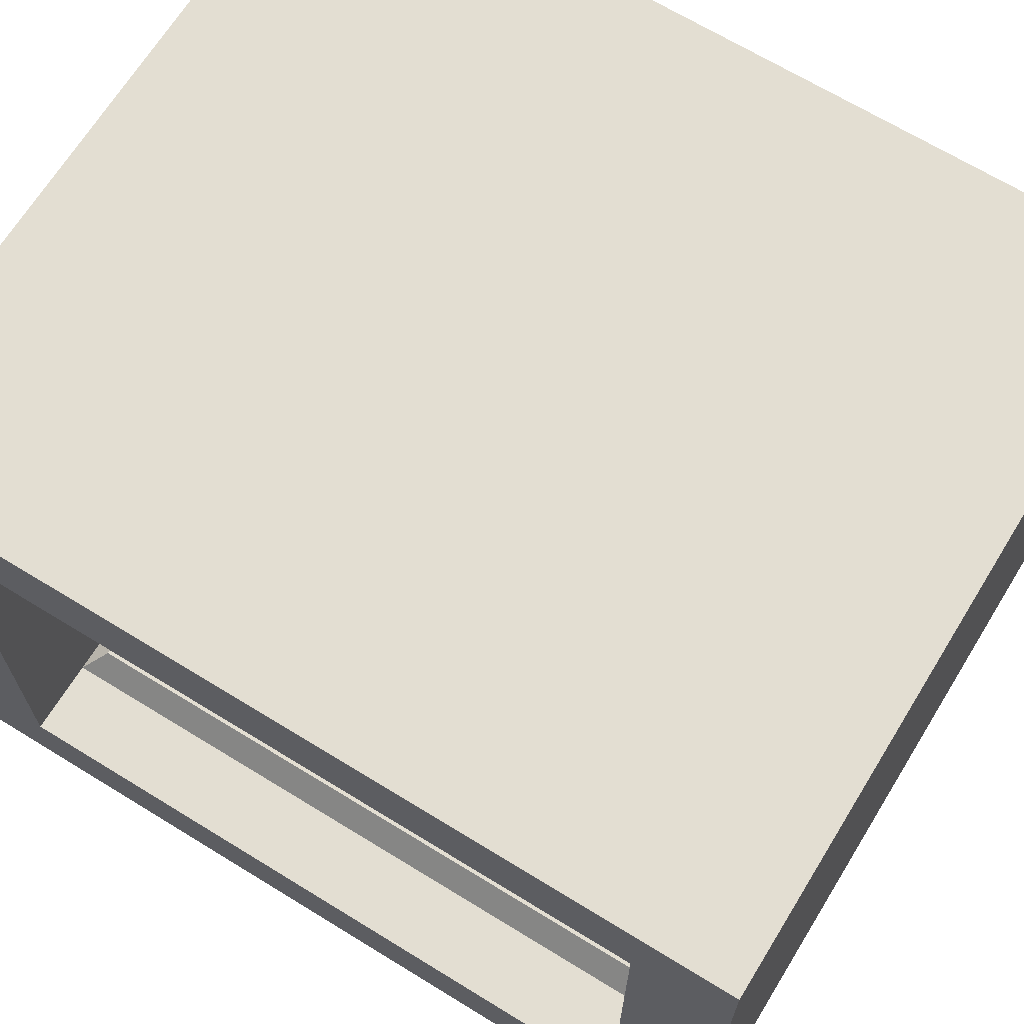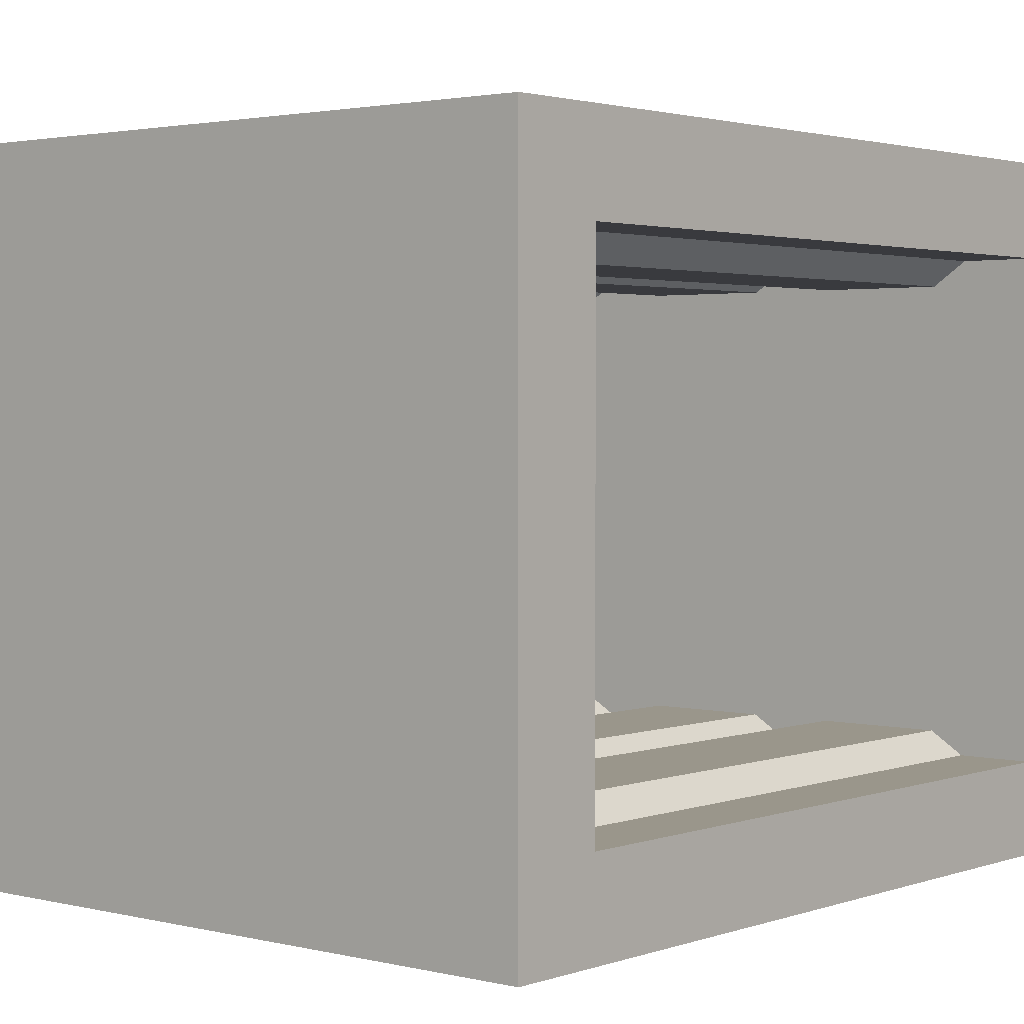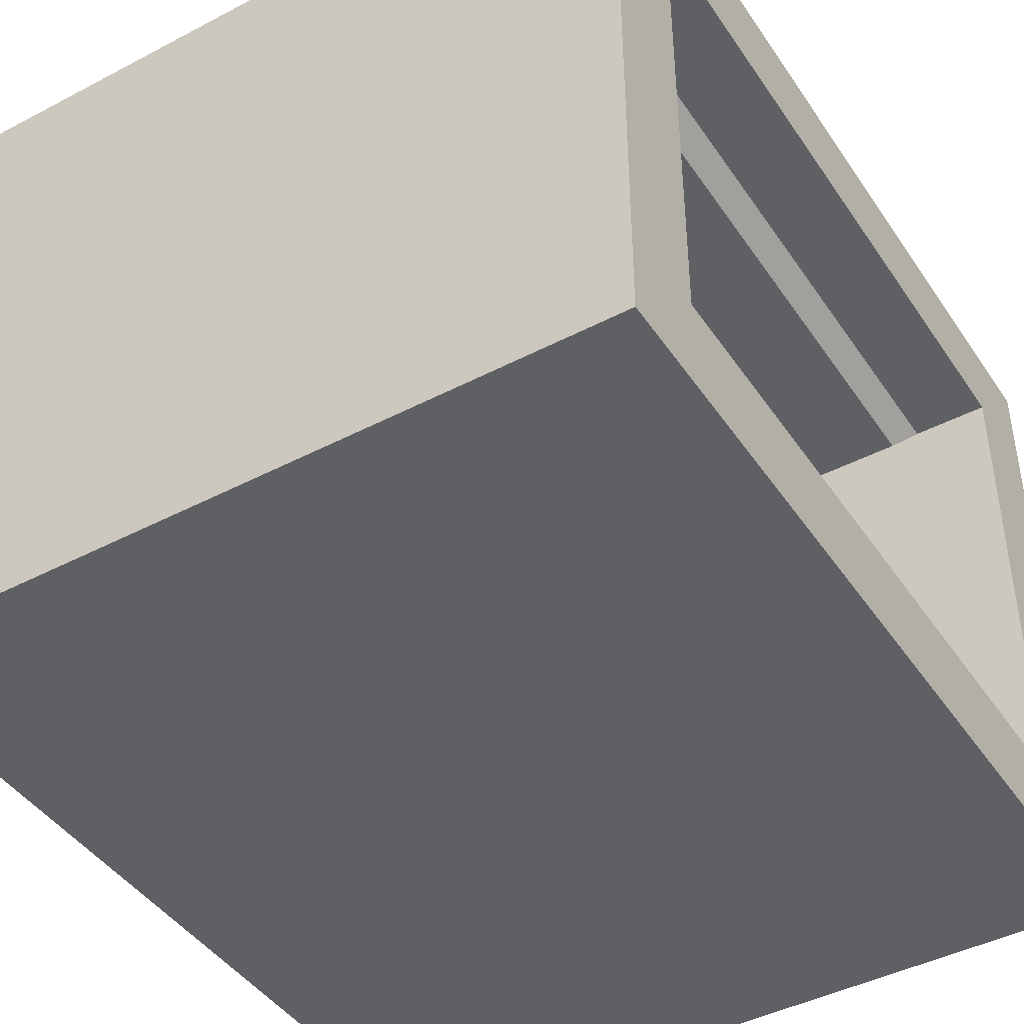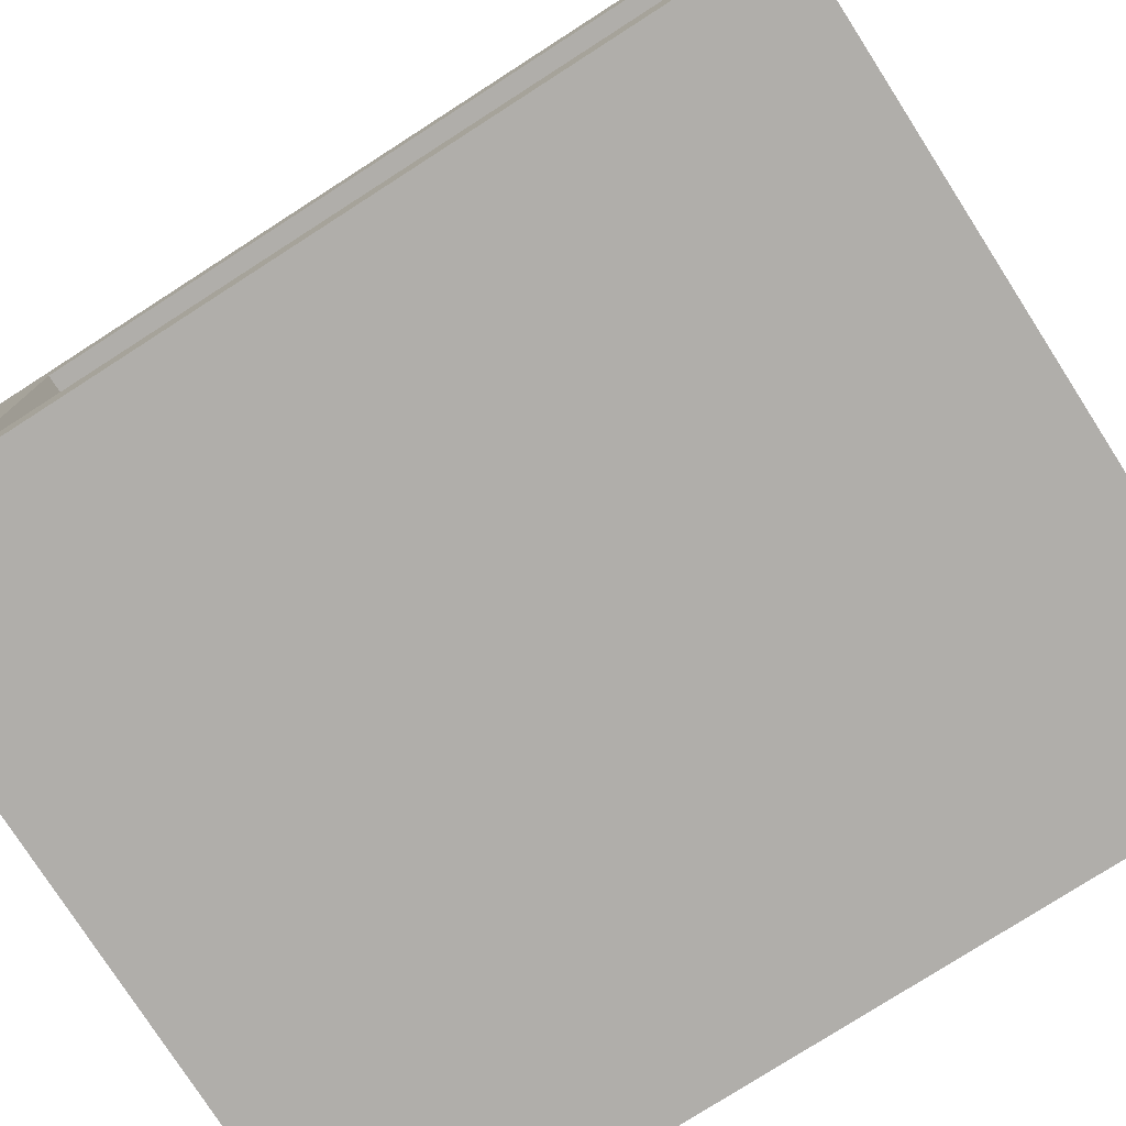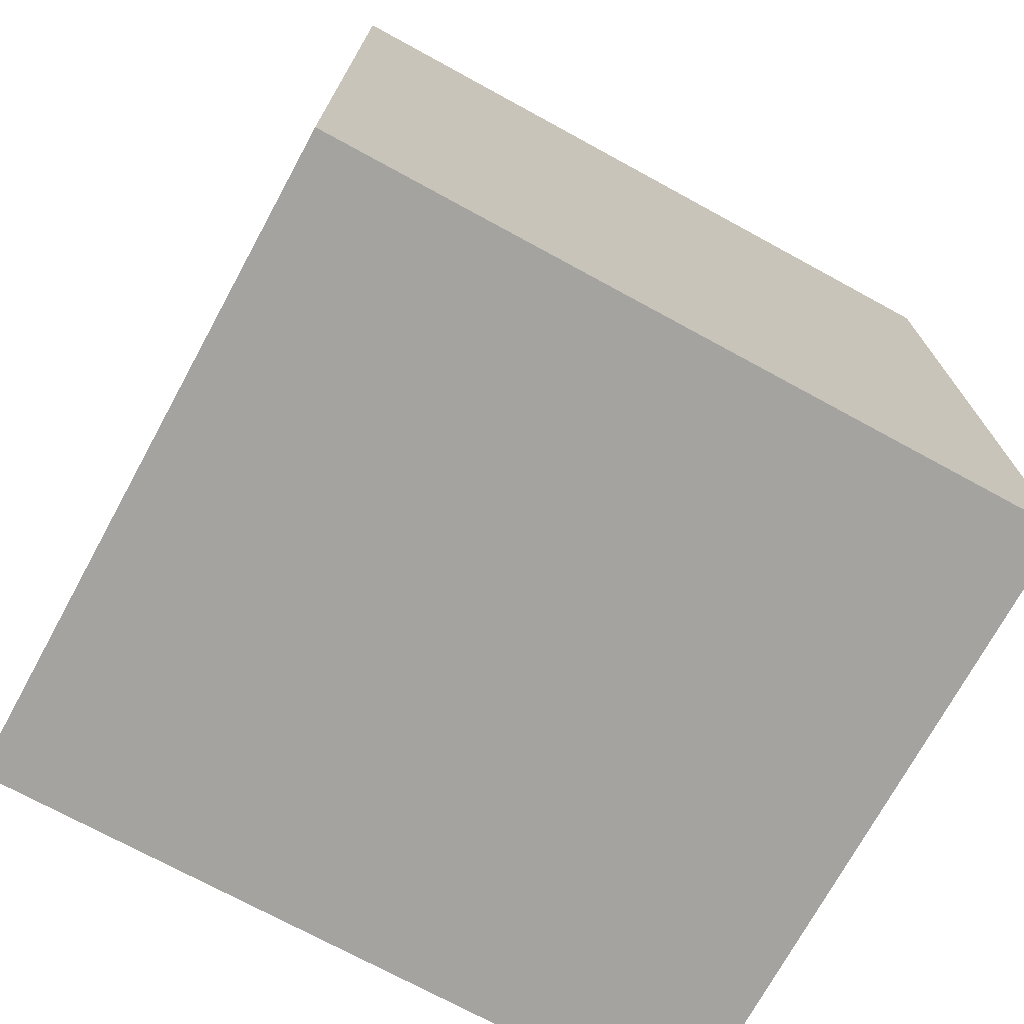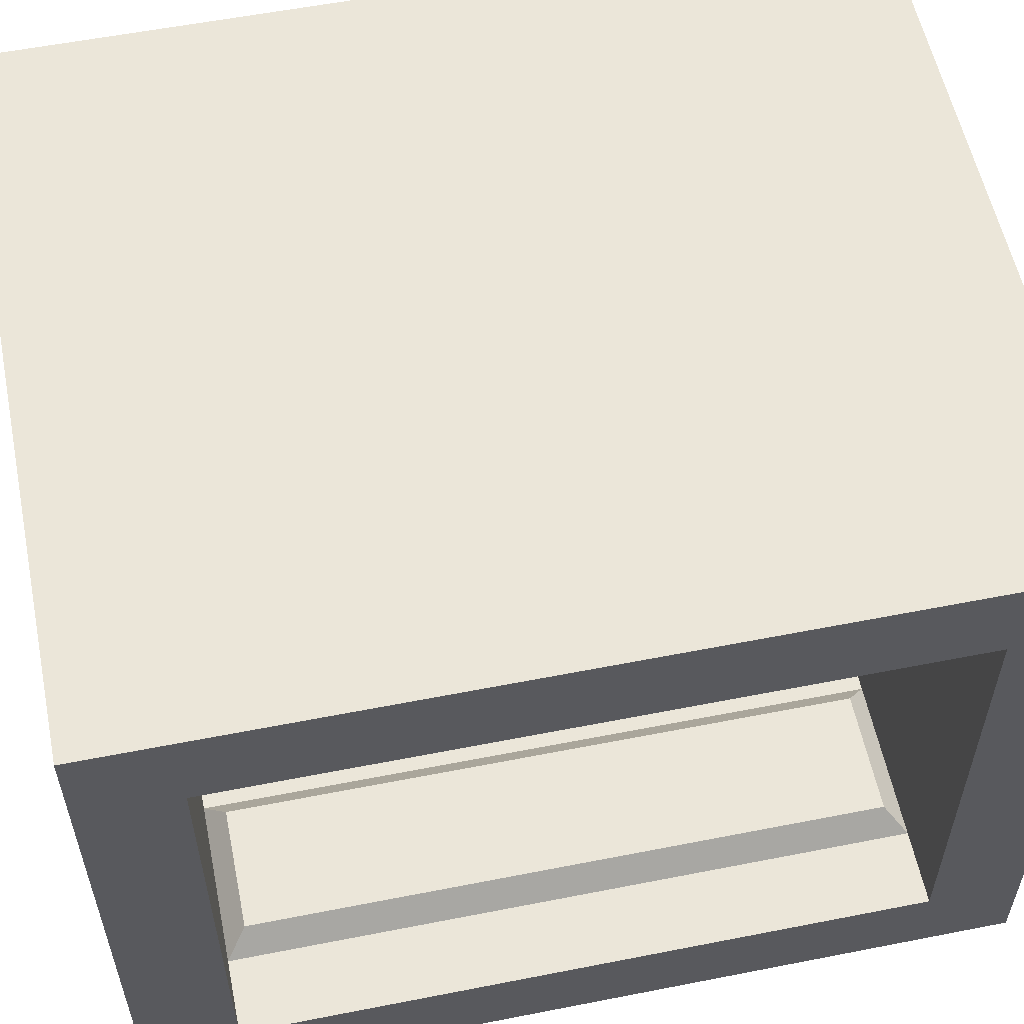
<metadata>
{"format":"obj","ext":"obj","renderer":"f3d","projection":"perspective","resolution":1024,"background":"white","views":[{"elev":67.6,"azim":-58.4,"up":"+Z"},{"elev":2.3,"azim":-139.9,"up":"+Z"},{"elev":-43.8,"azim":31.6,"up":"+Z"},{"elev":-77.7,"azim":-57.3,"up":"+Z"},{"elev":-72.9,"azim":-28.6,"up":"+Y"},{"elev":56.8,"azim":-101.6,"up":"+Z"}]}
</metadata>
<code>
o Hallway_Cube.001
v -8 0.5 2.633
v -8 0.5 -2.633
v -8 7.839 -2.633
v -8 7.839 2.633
v -8 7.839 3.612
v -8 7.839 -3.612
v -8 -0.5 3.612
v -8 0.5 3.612
v -8 -0.5 -3.612
v -8 0.5 -3.612
v -16 0.5 2.633
v -16 7.839 2.633
v -16 7.839 3.612
v -16 0.5 -2.633
v -16 -0.5 3.612
v -16 7.839 -2.633
v -16 7.839 -3.612
v -16 -0.5 -3.612
v -16 0.5 3.612
v -16 0.5 -3.612
v -8 8.839 2.633
v -8 8.839 3.612
v -8 8.839 -2.633
v -8 8.839 -3.612
v -16 8.839 2.633
v -16 8.839 3.612
v -16 8.839 -2.633
v -16 8.839 -3.612
v -9.041 7.608 2.362
v -10.39 7.608 2.362
v -11.33 7.608 2.362
v -12.67 7.608 2.362
v -13.61 7.608 2.362
v -14.96 7.608 2.362
v -14.96 0.7305 2.362
v -13.61 0.7305 2.362
v -12.67 0.7305 2.362
v -11.33 0.7305 2.362
v -10.39 0.7305 2.362
v -9.041 0.7305 2.362
v -9.041 7.608 -2.362
v -10.39 7.608 -2.362
v -11.33 7.608 -2.362
v -12.67 7.608 -2.362
v -13.61 7.608 -2.362
v -14.96 7.608 -2.362
v -14.96 0.7305 -2.362
v -13.61 0.7305 -2.362
v -12.67 0.7305 -2.362
v -11.33 0.7305 -2.362
v -10.39 0.7305 -2.362
v -9.041 0.7305 -2.362
v -8.811 7.839 -2.633
v -10.62 7.839 -2.633
v -11.1 7.839 -2.633
v -12.9 7.839 -2.633
v -13.38 7.839 -2.633
v -15.19 7.839 -2.633
v -15.19 0.5 -2.633
v -13.38 0.5 -2.633
v -12.9 0.5 -2.633
v -11.1 0.5 -2.633
v -10.62 0.5 -2.633
v -8.811 0.5 -2.633
v -8 0.5 -0
v -8 -0.5 0
v -16 0.5 -0
v -16 -0.5 0
v -8 7.839 -0
v -8 8.839 -0
v -16 8.839 -0
v -16 7.839 -0
v -8.811 7.839 2.633
v -10.62 7.839 2.633
v -11.1 7.839 2.633
v -12.9 7.839 2.633
v -13.38 7.839 2.633
v -15.19 7.839 2.633
v -15.19 0.5 2.633
v -13.38 0.5 2.633
v -12.9 0.5 2.633
v -11.1 0.5 2.633
v -10.62 0.5 2.633
v -8.811 0.5 2.633
f 66 65 1 8 7
f 66 9 10 2 65
f 6 3 2 10
f 13 12 11 19
f 68 67 14 20 18
f 17 20 14 16
f 38 37 32 31
f 79 11 12 78
f 59 58 16 14
f 10 9 18 20
f 68 15 19 11 67
f 13 26 25 12
f 8 19 15 7
f 6 10 20 17
f 23 24 28 27
f 1 84 73 4
f 5 22 26 13
f 17 16 27 28
f 40 39 30 29
f 6 17 28 24
f 3 6 24 23
f 21 25 26 22
f 65 67 11 79 80 81 82 83 84 1
f 4 21 22 5
f 36 80 79 35
f 65 2 64 63 62 61 60 59 14 67
f 2 3 53 64
f 52 41 42 51
f 63 54 55 62
f 50 43 44 49
f 61 56 57 60
f 48 45 46 47
f 38 82 81 37
f 34 78 77 33
f 32 76 75 31
f 30 74 73 29
f 36 35 34 33
f 81 80 77 76
f 42 41 53 54
f 44 43 55 56
f 46 45 57 58
f 48 47 59 60
f 50 49 61 62
f 52 51 63 64
f 41 52 64 53
f 51 42 54 63
f 43 50 62 55
f 49 44 56 61
f 45 48 60 57
f 47 46 58 59
f 27 16 72 71
f 23 27 71 70
f 3 23 70 69
f 16 58 57 56 55 54 53 3 69 72
f 5 13 19 8
f 9 66 68 18
f 5 8 1 4
f 83 82 75 74
f 40 84 83 39
f 29 73 84 40
f 39 83 74 30
f 31 75 82 38
f 37 81 76 32
f 33 77 80 36
f 35 79 78 34
f 25 71 72 12
f 21 70 71 25
f 4 69 70 21
f 12 72 69 4 73 74 75 76 77 78
f 7 15 68 66

</code>
